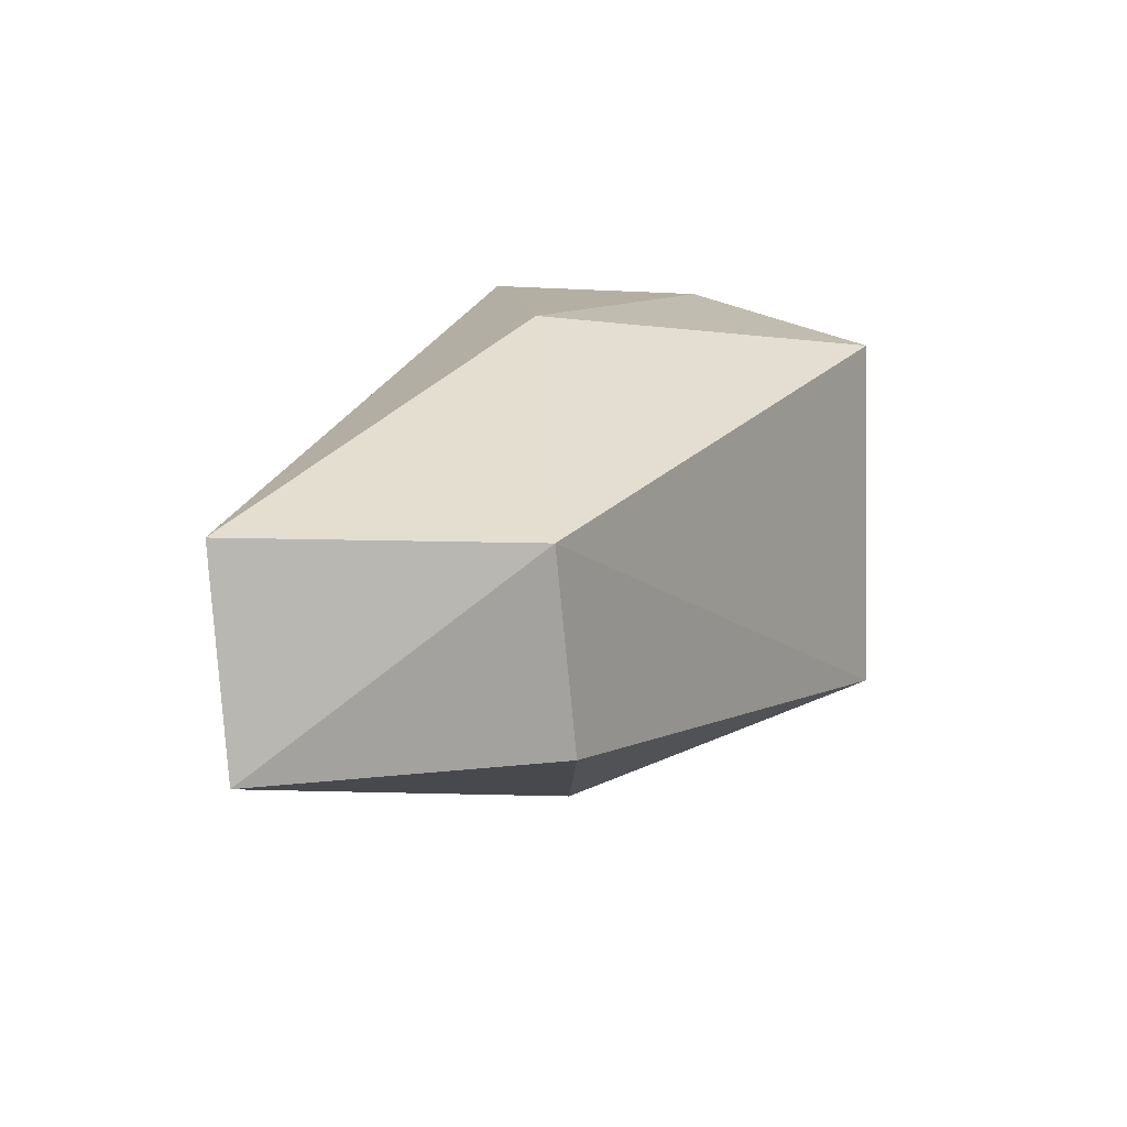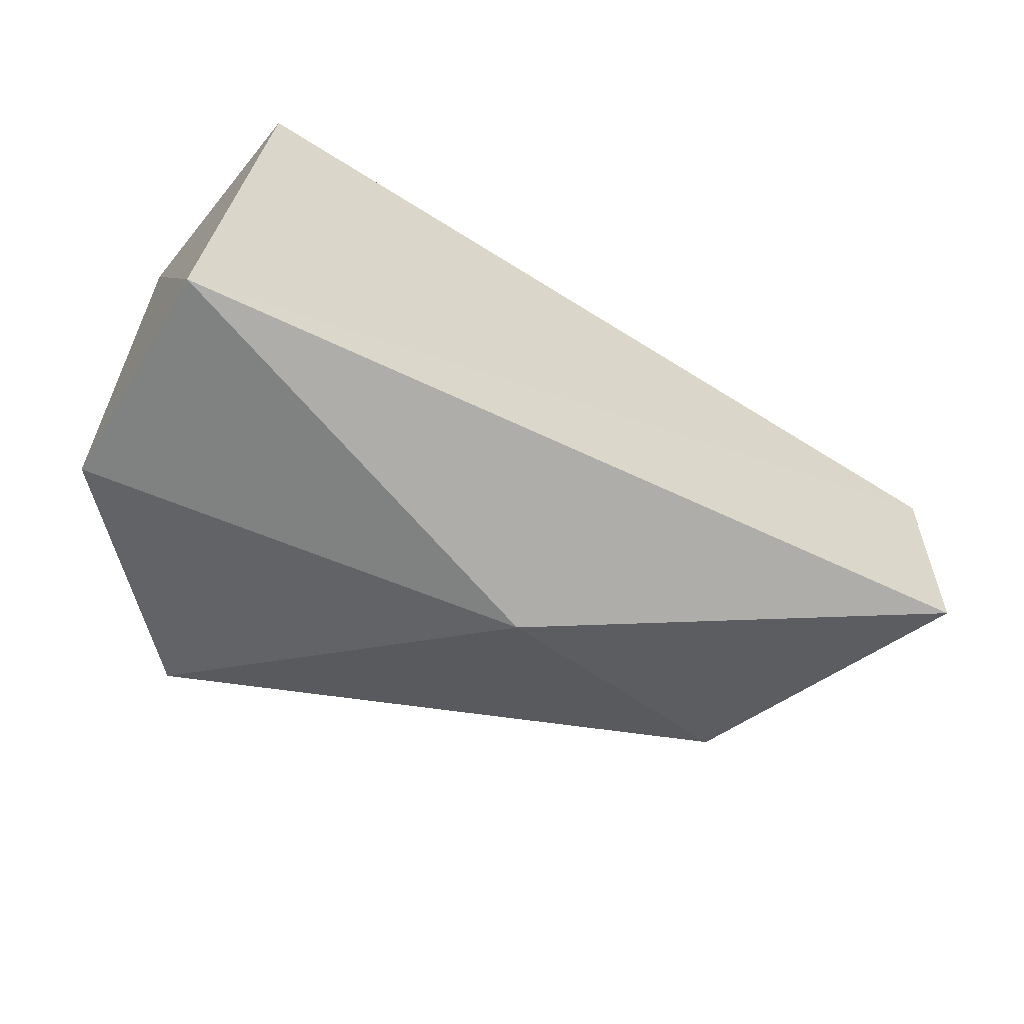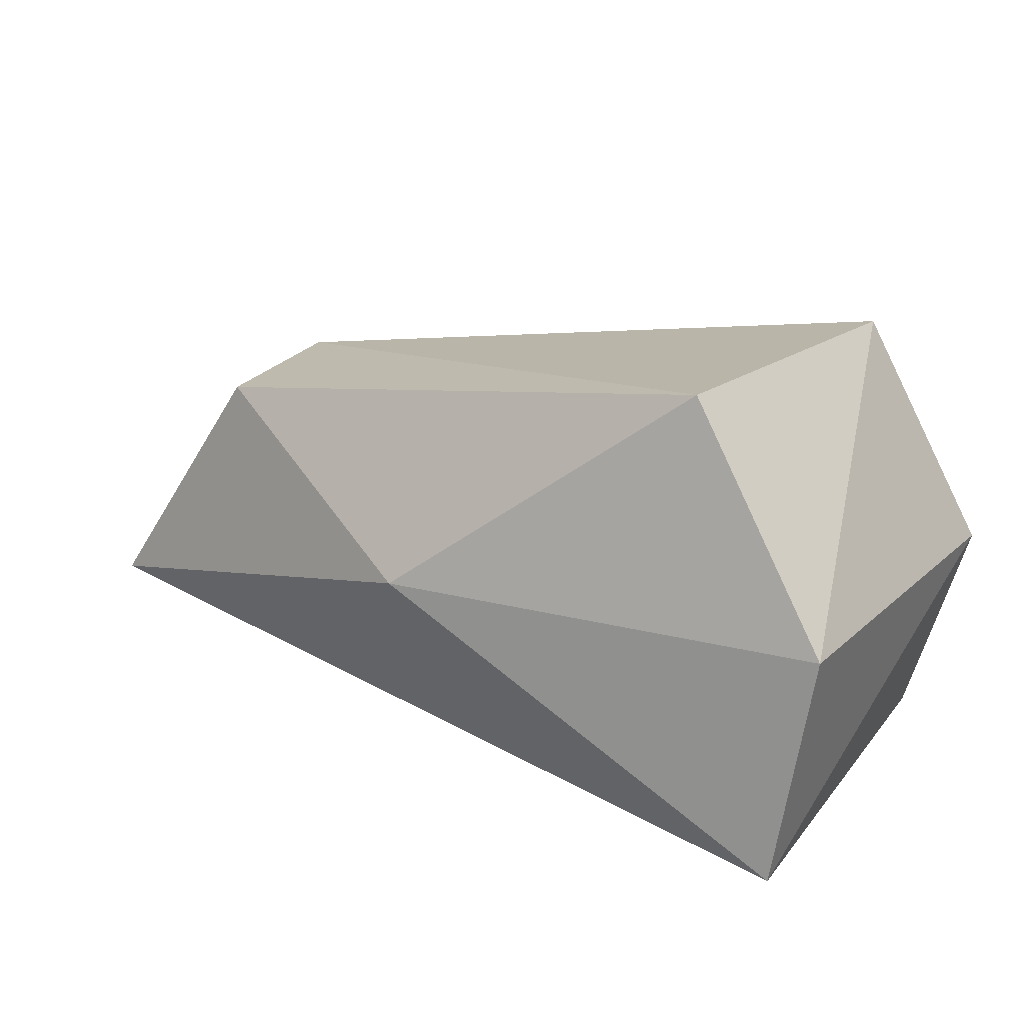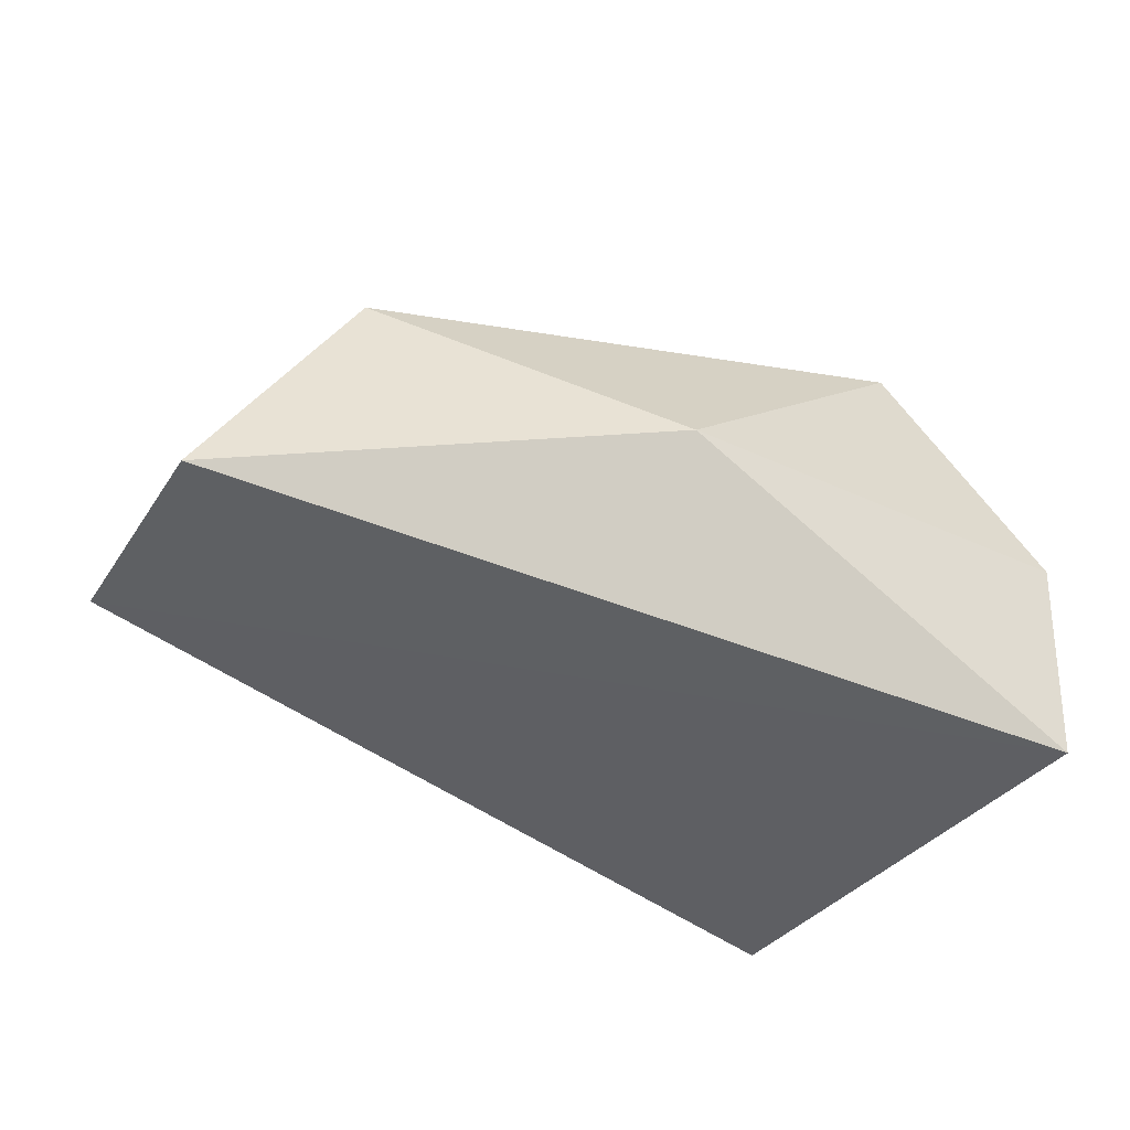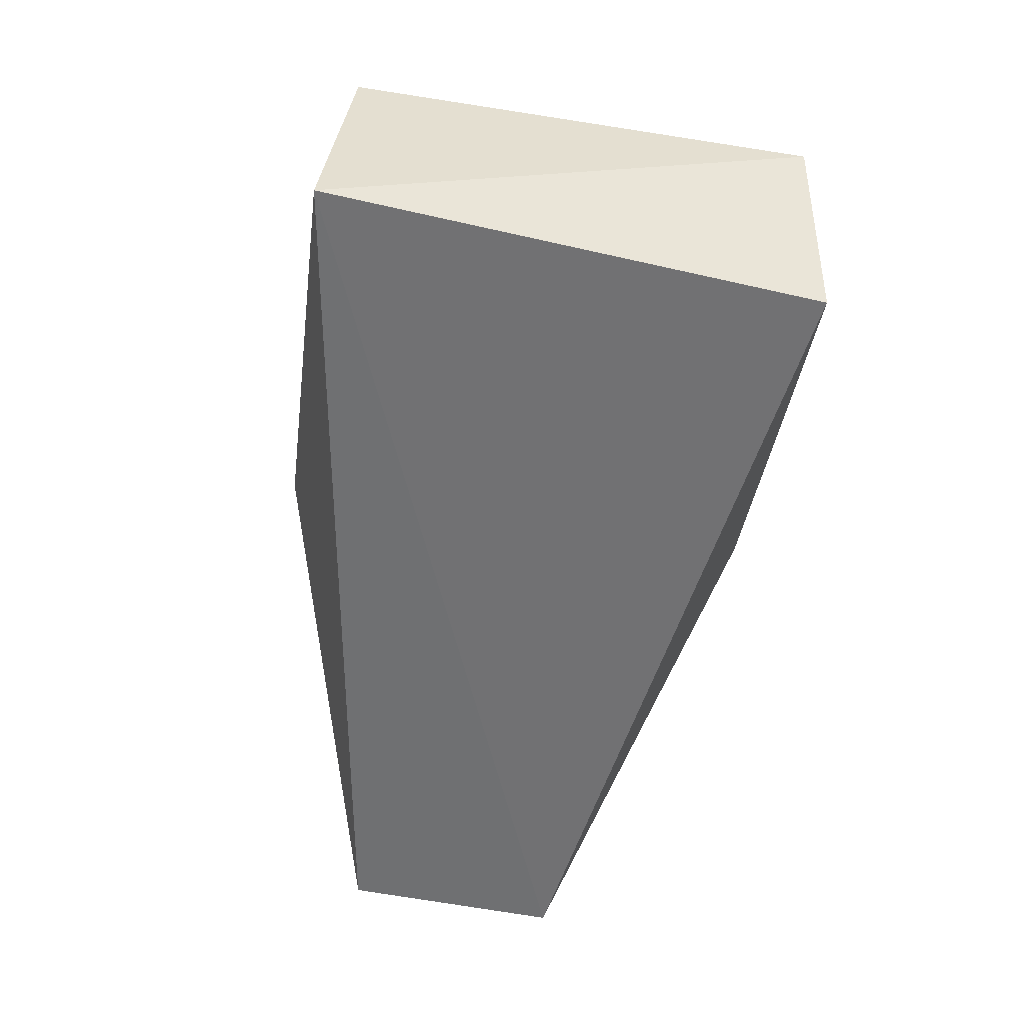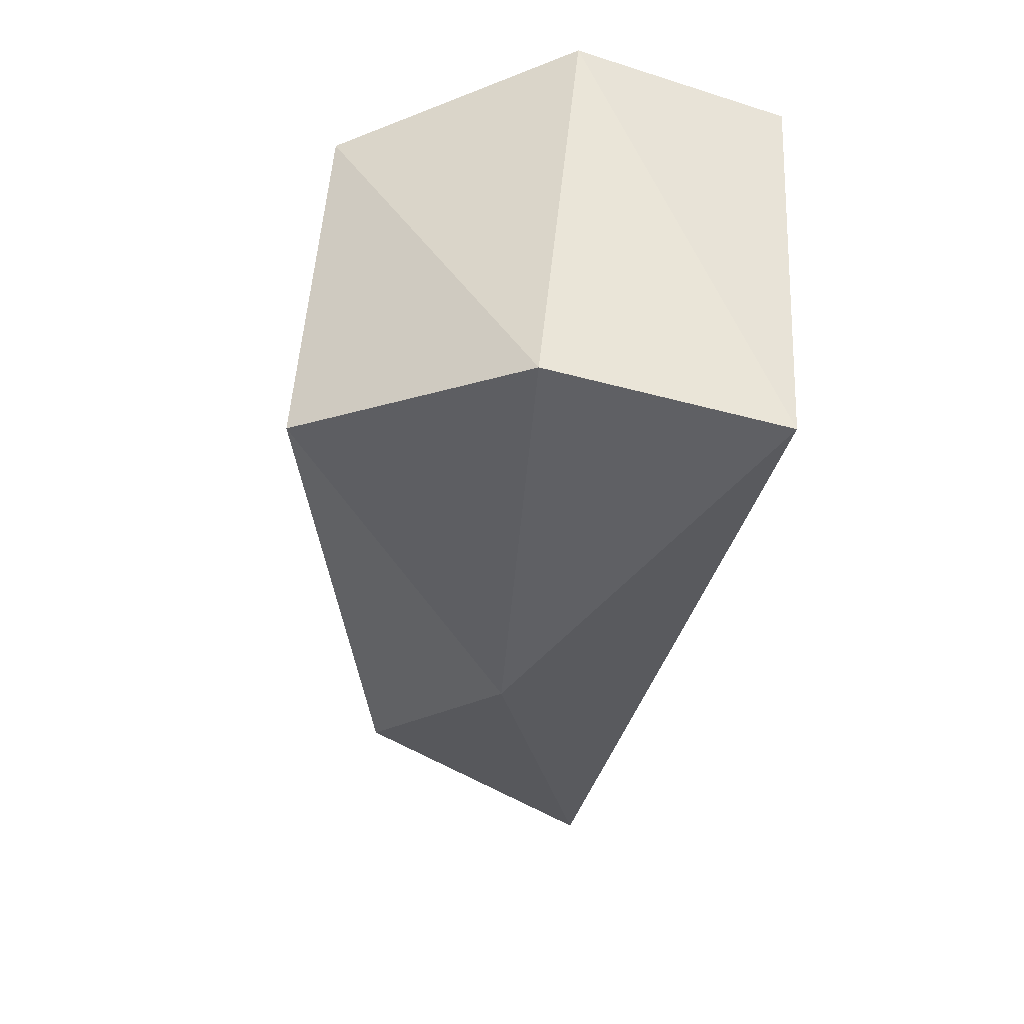
<metadata>
{"format":"obj","ext":"obj","renderer":"f3d","projection":"perspective","resolution":1024,"background":"white","views":[{"elev":13.0,"azim":112.0,"up":"+Z"},{"elev":-64.6,"azim":-23.2,"up":"+Z"},{"elev":23.1,"azim":-151.3,"up":"+Y"},{"elev":-34.1,"azim":147.5,"up":"+Y"},{"elev":-61.4,"azim":-98.8,"up":"+Y"},{"elev":-41.4,"azim":-96.1,"up":"+Z"}]}
</metadata>
<code>
v 0.07868 0.03199 0.01076
v 0.01045 0.04575 -0.01952
v 0.005322 0.04317 0.02142
v 0.04195 0.01469 0.02775
v 0.09335 0.002474 0.01187
v 0.09439 0.00481 -0.01238
v -0.000886 -0.008792 0.02613
v -0.00347 -0.004895 -0.02775
v 0.07576 0.0331 -0.01166
v -0.006916 0.02121 -0.02536
v -0.008125 0.01636 0.02536
v 0.04421 0.01961 -0.02723
f 1 2 3
f 1 3 4
f 5 6 1
f 5 1 4
f 5 4 7
f 5 7 8
f 5 8 6
f 9 2 1
f 9 1 6
f 10 3 2
f 11 3 10
f 11 8 7
f 11 10 8
f 11 7 4
f 11 4 3
f 12 9 6
f 12 6 8
f 12 8 10
f 12 2 9
f 12 10 2

</code>
